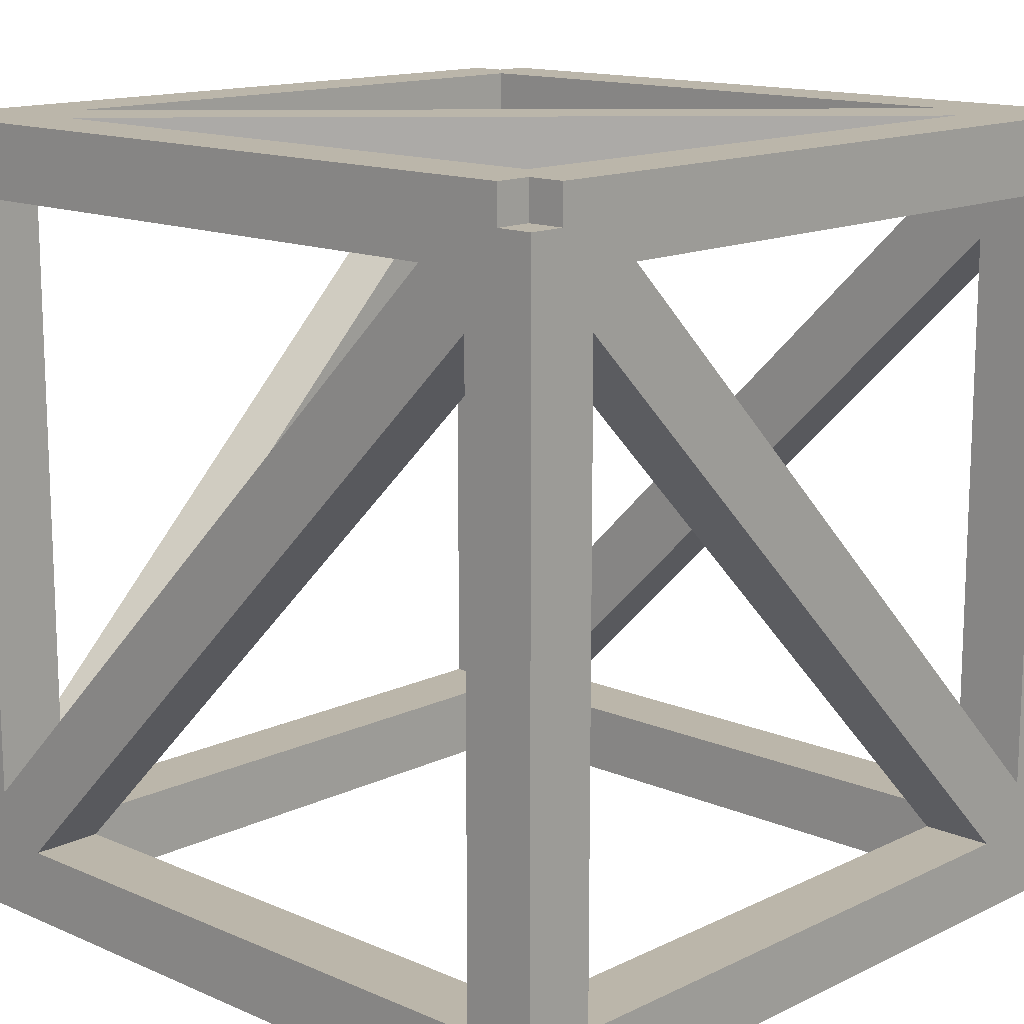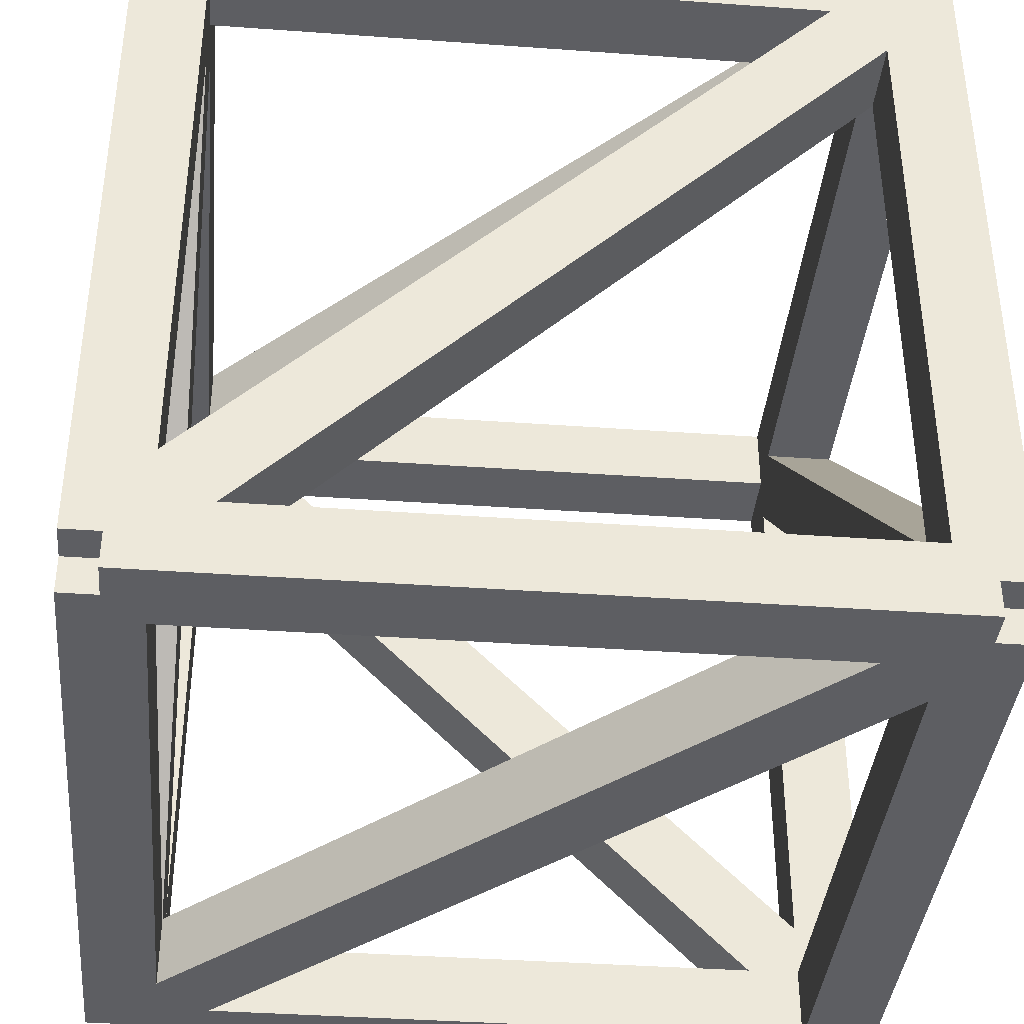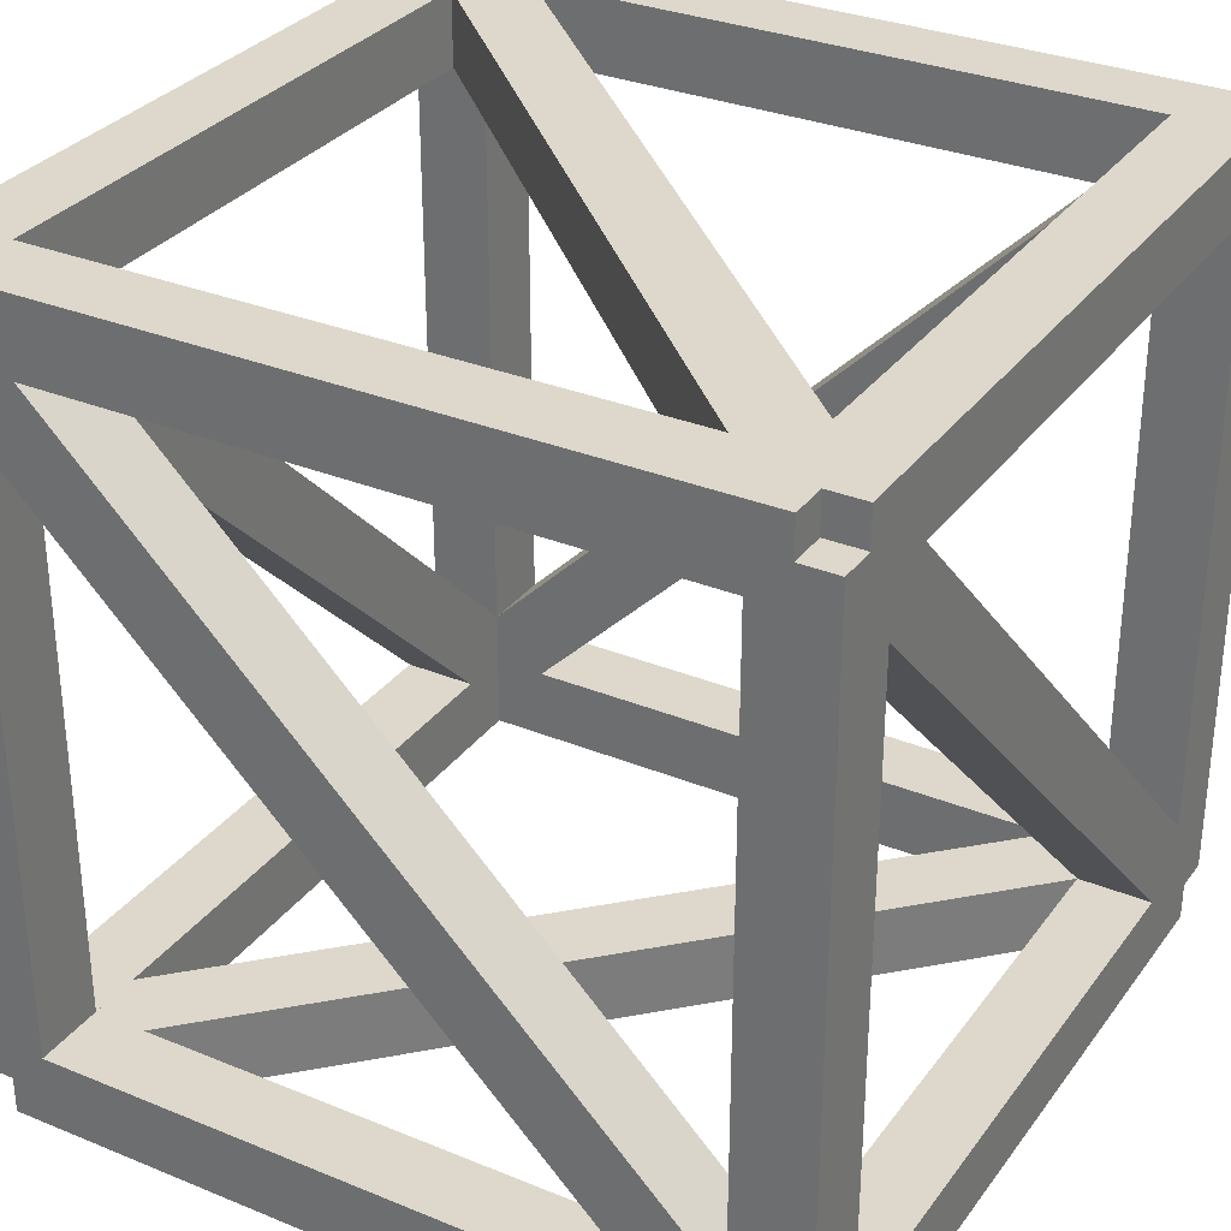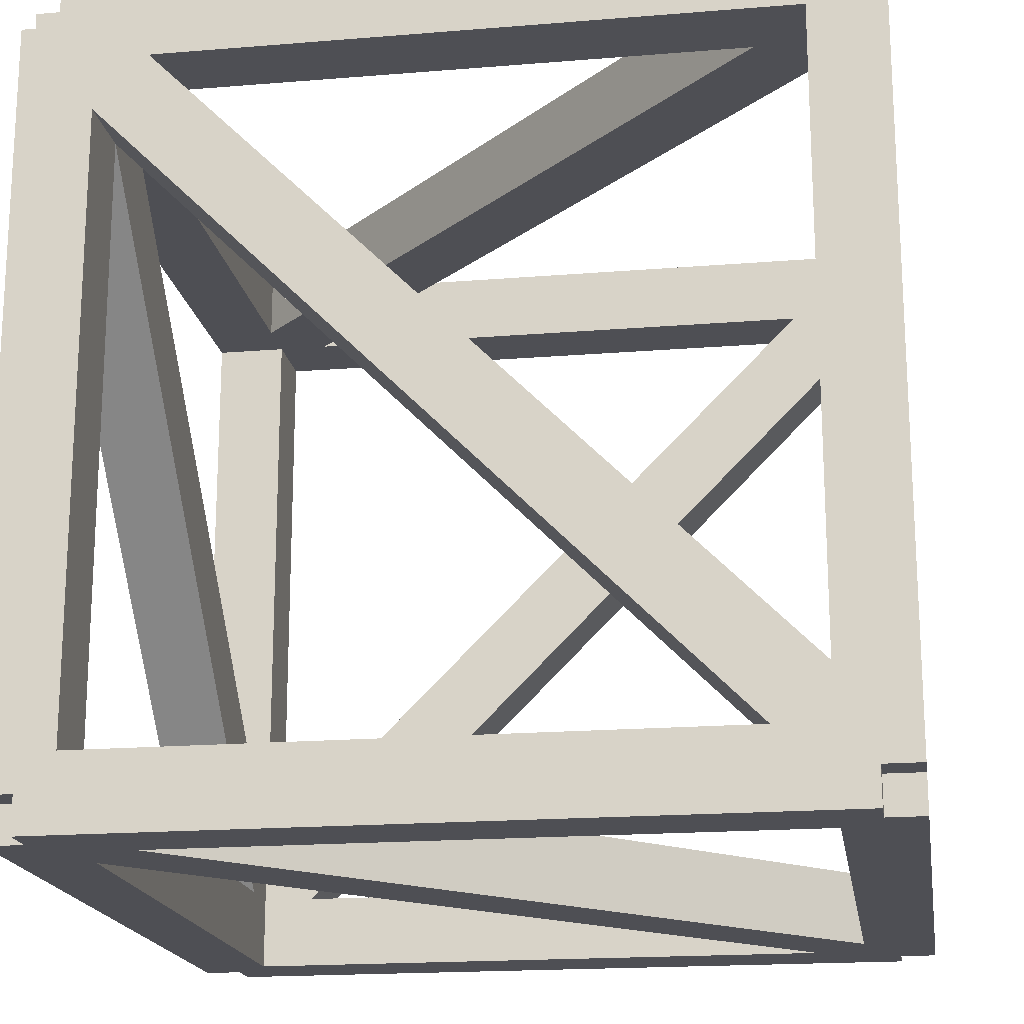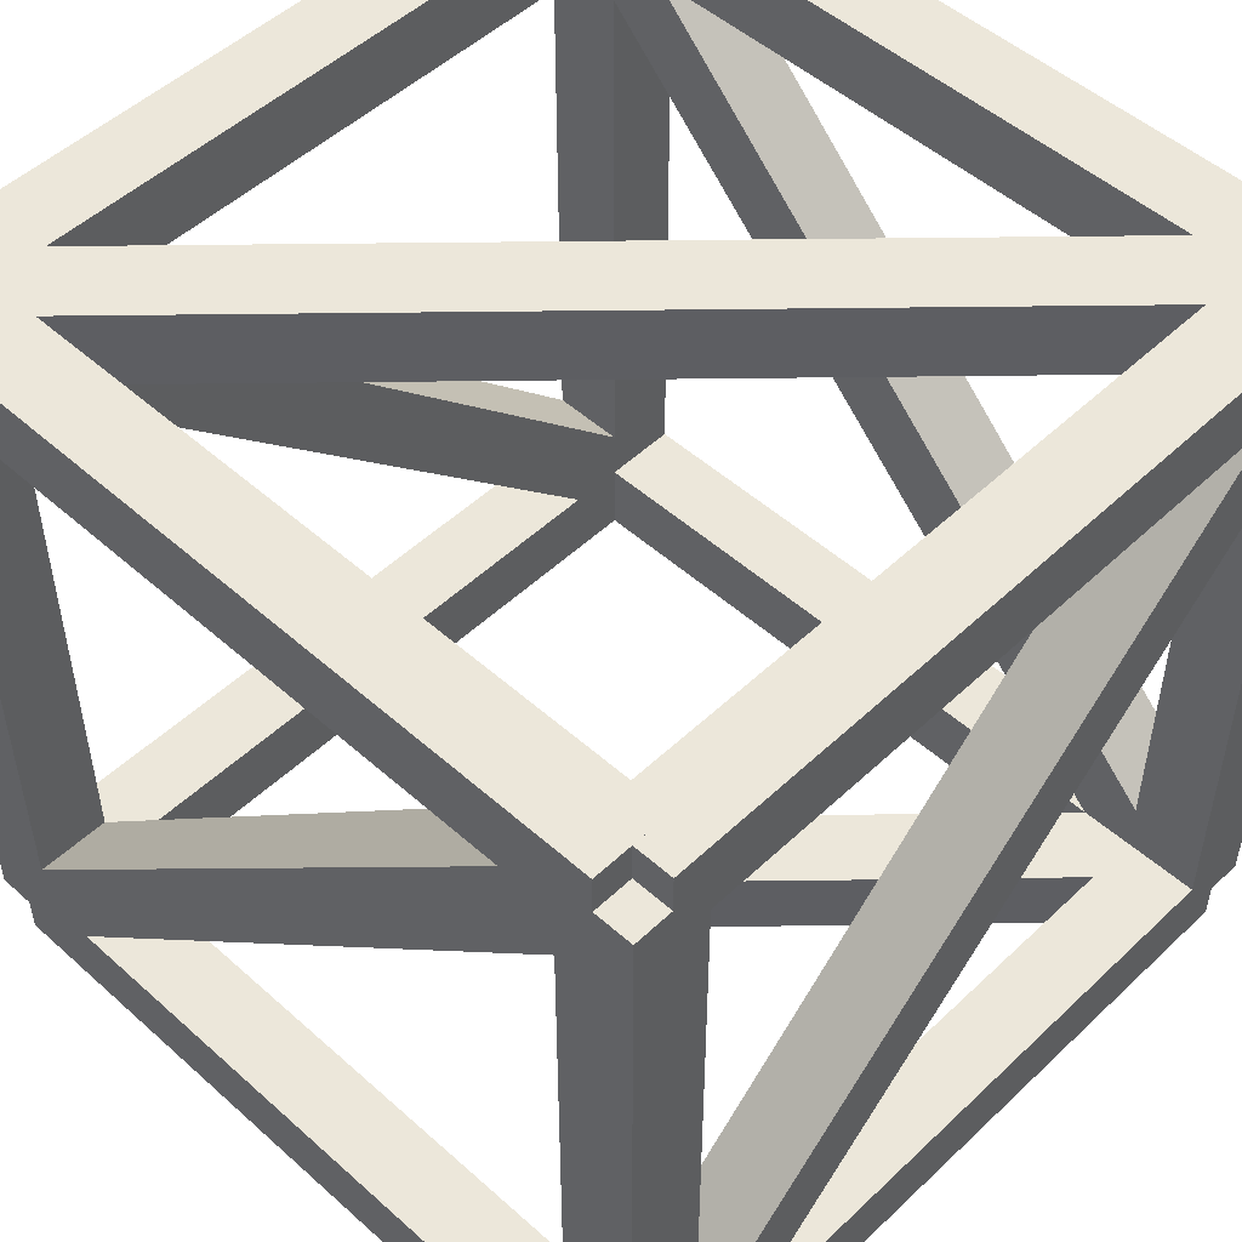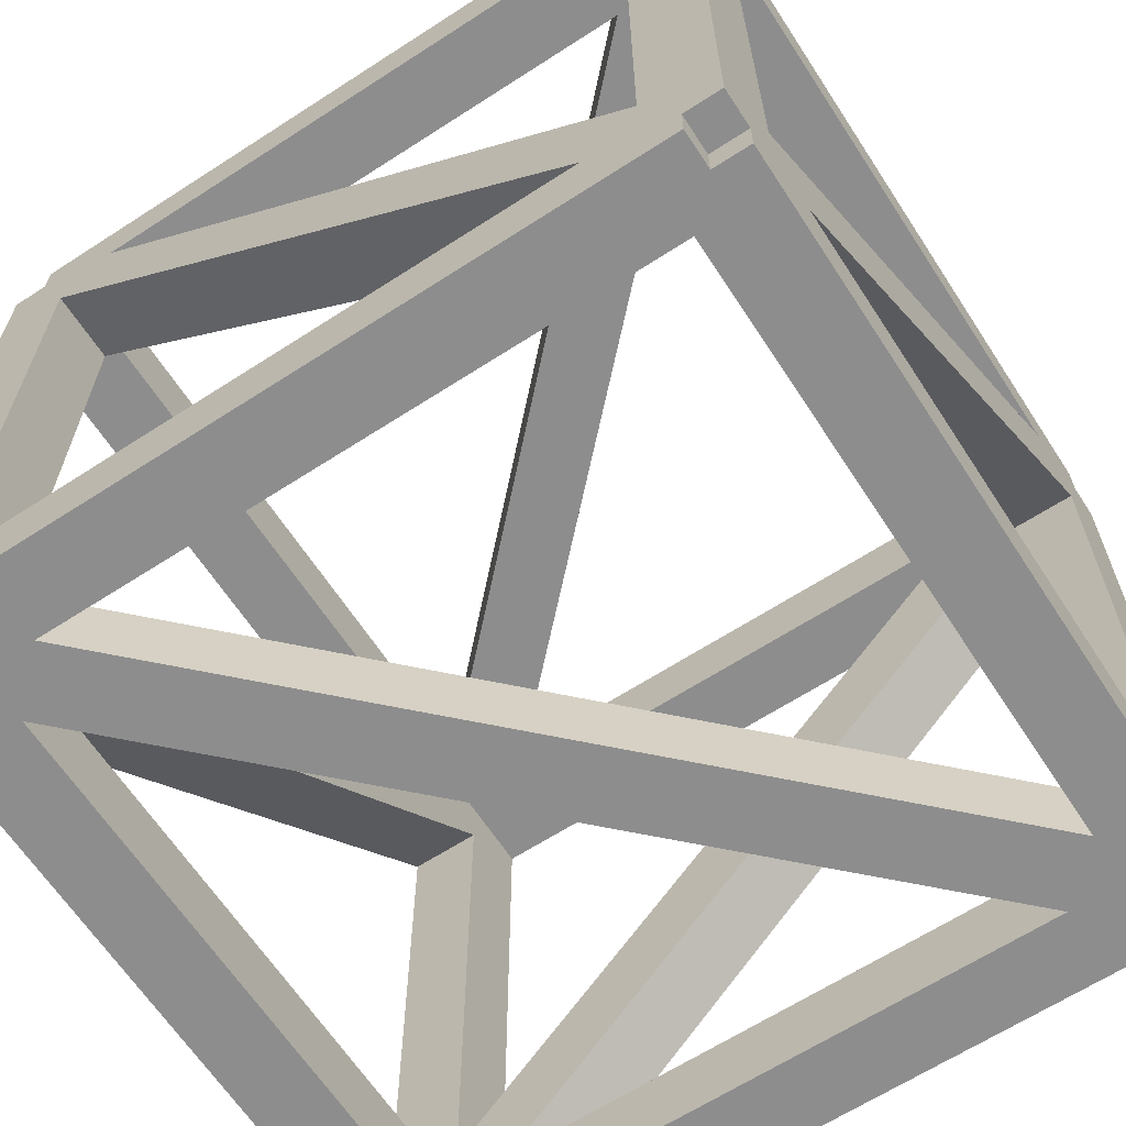
<metadata>
{"format":"obj","ext":"obj","renderer":"f3d","projection":"perspective","resolution":1024,"background":"white","views":[{"elev":14.1,"azim":43.5,"up":"+Z"},{"elev":-38.6,"azim":-5.2,"up":"+Y"},{"elev":31.5,"azim":120.1,"up":"+Z"},{"elev":-18.4,"azim":99.0,"up":"+Z"},{"elev":50.5,"azim":134.2,"up":"+Y"},{"elev":-64.6,"azim":-56.9,"up":"+Z"}]}
</metadata>
<code>
o Cube1
v 1.35 -1.648 -1.5
v 1.35 -1.648 1.5
v 1.35 -1.348 -1.5
v 1.35 -1.348 1.5
v 1.65 -1.648 -1.5
v 1.65 -1.648 1.5
v 1.65 -1.348 -1.5
v 1.65 -1.348 1.5
v -1.65 -1.648 -1.5
v -1.65 -1.648 1.5
v -1.65 -1.348 -1.5
v -1.65 -1.348 1.5
v -1.35 -1.648 -1.5
v -1.35 -1.648 1.5
v -1.35 -1.348 -1.5
v -1.35 -1.348 1.5
v -1.5 -1.648 -1.35
v 1.5 -1.648 -1.35
v -1.5 -1.348 -1.35
v 1.5 -1.348 -1.35
v -1.5 -1.648 -1.65
v 1.5 -1.648 -1.65
v -1.5 -1.348 -1.65
v 1.5 -1.348 -1.65
v -1.5 -1.648 1.65
v 1.5 -1.648 1.65
v -1.5 -1.348 1.65
v 1.5 -1.348 1.65
v -1.5 -1.648 1.35
v 1.5 -1.648 1.35
v -1.5 -1.348 1.35
v 1.5 -1.348 1.35
v 1.35 1.352 -1.5
v 1.35 1.352 1.5
v 1.35 1.652 -1.5
v 1.35 1.652 1.5
v 1.65 1.352 -1.5
v 1.65 1.352 1.5
v 1.65 1.652 -1.5
v 1.65 1.652 1.5
v -1.65 1.352 -1.5
v -1.65 1.352 1.5
v -1.65 1.652 -1.5
v -1.65 1.652 1.5
v -1.35 1.352 -1.5
v -1.35 1.352 1.5
v -1.35 1.652 -1.5
v -1.35 1.652 1.5
v -1.5 1.352 -1.35
v 1.5 1.352 -1.35
v -1.5 1.652 -1.35
v 1.5 1.652 -1.35
v -1.5 1.352 -1.65
v 1.5 1.352 -1.65
v -1.5 1.652 -1.65
v 1.5 1.652 -1.65
v -1.5 1.352 1.65
v 1.5 1.352 1.65
v -1.5 1.652 1.65
v 1.5 1.652 1.65
v -1.5 1.352 1.35
v 1.5 1.352 1.35
v -1.5 1.652 1.35
v 1.5 1.652 1.35
v 1.365 -1.618 -1.249
v 1.485 -1.618 -1.249
v 1.365 -1.426 -1.478
v 1.485 -1.426 -1.478
v 1.365 1.594 -1.194
v 1.485 1.594 -1.194
v 1.365 1.401 -1.424
v 1.485 1.401 -1.424
v -1.365 -1.618 1.249
v -1.485 -1.618 1.249
v -1.365 -1.426 1.478
v -1.485 -1.426 1.478
v -1.365 1.594 1.194
v -1.485 1.594 1.194
v -1.365 1.401 1.424
v -1.485 1.401 1.424
v 1.249 -1.618 1.365
v 1.249 -1.618 1.485
v 1.478 -1.426 1.365
v 1.478 -1.426 1.485
v 1.194 1.594 1.365
v 1.194 1.594 1.485
v 1.424 1.401 1.365
v 1.424 1.401 1.485
v -1.249 -1.618 -1.365
v -1.249 -1.618 -1.485
v -1.478 -1.426 -1.365
v -1.478 -1.426 -1.485
v -1.194 1.594 -1.365
v -1.194 1.594 -1.485
v -1.424 1.401 -1.365
v -1.424 1.401 -1.485
v 1.35 -1.498 -1.65
v 1.35 -1.498 -1.35
v 1.35 1.502 -1.65
v 1.35 1.502 -1.35
v 1.65 -1.498 -1.65
v 1.65 -1.498 -1.35
v 1.65 1.502 -1.65
v 1.65 1.502 -1.35
v -1.65 -1.498 1.35
v -1.65 -1.498 1.65
v -1.65 1.502 1.35
v -1.65 1.502 1.65
v -1.35 -1.498 1.35
v -1.35 -1.498 1.65
v -1.35 1.502 1.35
v -1.35 1.502 1.65
v -1.65 -1.498 -1.65
v -1.65 -1.498 -1.35
v -1.65 1.502 -1.65
v -1.65 1.502 -1.35
v -1.35 -1.498 -1.65
v -1.35 -1.498 -1.35
v -1.35 1.502 -1.65
v -1.35 1.502 -1.35
v 1.35 -1.498 1.35
v 1.35 -1.498 1.65
v 1.35 1.502 1.35
v 1.35 1.502 1.65
v 1.65 -1.498 1.35
v 1.65 -1.498 1.65
v 1.65 1.502 1.35
v 1.65 1.502 1.65
v -1.485 -1.271 1.35
v -1.485 -1.271 1.65
v 1.273 1.487 1.35
v 1.273 1.487 1.65
v -1.273 -1.483 1.35
v -1.273 -1.483 1.65
v 1.485 1.274 1.35
v 1.485 1.274 1.65
v 1.485 -1.648 1.273
v -1.273 -1.648 -1.485
v 1.485 -1.348 1.273
v -1.273 -1.348 -1.485
v 1.273 -1.648 1.485
v -1.485 -1.648 -1.273
v 1.273 -1.348 1.485
v -1.485 -1.348 -1.273
v -1.485 1.352 -1.273
v 1.273 1.352 1.485
v -1.485 1.652 -1.273
v 1.273 1.652 1.485
v -1.273 1.352 -1.485
v 1.485 1.352 1.273
v -1.273 1.652 -1.485
v 1.485 1.652 1.273
v -1.35 -1.483 -1.273
v -1.35 -1.271 -1.485
v -1.35 1.274 1.485
v -1.35 1.487 1.273
v -1.65 -1.483 -1.273
v -1.65 -1.271 -1.485
v -1.65 1.274 1.485
v -1.65 1.487 1.273
v 1.35 -1.483 1.273
v 1.35 -1.271 1.485
v 1.35 1.274 -1.485
v 1.35 1.487 -1.273
v 1.65 -1.483 1.273
v 1.65 -1.271 1.485
v 1.65 1.274 -1.485
v 1.65 1.487 -1.273
v 1.485 -1.271 -1.35
v 1.485 -1.271 -1.65
v -1.273 1.487 -1.35
v -1.273 1.487 -1.65
v 1.273 -1.483 -1.35
v 1.273 -1.483 -1.65
v -1.485 1.274 -1.35
v -1.485 1.274 -1.65
g Cube1_Cube1_auv
f 2 4 3 1
f 5 7 8 6
f 9 13 14 10
f 12 16 15 11
f 18 20 19 17
f 21 23 24 22
f 25 29 30 26
f 28 32 31 27
f 33 37 38 34
f 36 40 39 35
f 41 45 46 42
f 44 48 47 43
f 50 54 56 52
f 51 55 53 49
f 58 62 64 60
f 59 63 61 57
f 66 68 67 65
f 70 72 71 69
f 74 76 75 73
f 78 80 79 77
f 82 84 83 81
f 85 87 88 86
f 90 92 91 89
f 93 95 96 94
f 1 5 6 2
f 4 8 7 3
f 10 12 11 9
f 13 15 16 14
f 17 21 22 18
f 20 24 23 19
f 26 28 27 25
f 29 31 32 30
f 34 36 35 33
f 37 39 40 38
f 42 46 48 44
f 43 47 45 41
f 49 53 54 50
f 52 56 55 51
f 57 61 62 58
f 60 64 63 59
f 65 67 68 66
f 69 71 72 70
f 73 75 76 74
f 77 79 80 78
f 81 83 84 82
f 86 88 87 85
f 89 91 92 90
f 94 96 95 93
f 2 6 8 4
f 3 7 5 1
f 10 14 16 12
f 11 15 13 9
f 18 22 24 20
f 19 23 21 17
f 26 30 32 28
f 27 31 29 25
f 34 38 40 36
f 35 39 37 33
f 42 44 43 41
f 45 47 48 46
f 50 52 51 49
f 53 55 56 54
f 58 60 59 57
f 61 63 64 62
g Cube1_Cube2_auv
f 98 100 99 97
f 101 103 104 102
f 105 109 110 106
f 108 112 111 107
f 114 118 120 116
f 115 119 117 113
f 122 124 123 121
f 125 127 128 126
f 98 102 104 100
f 99 103 101 97
f 106 110 112 108
f 107 111 109 105
f 114 116 115 113
f 117 119 120 118
f 122 126 128 124
f 123 127 125 121
f 97 101 102 98
f 100 104 103 99
f 106 108 107 105
f 109 111 112 110
f 113 117 118 114
f 116 120 119 115
f 121 125 126 122
f 124 128 127 123
g Cube1_Cube8_auv
f 130 134 136 132
f 131 135 133 129
f 138 142 144 140
f 139 143 141 137
f 145 149 150 146
f 148 152 151 147
f 153 157 158 154
f 156 160 159 155
f 162 164 163 161
f 165 167 168 166
f 169 173 174 170
f 172 176 175 171
f 129 133 134 130
f 132 136 135 131
f 138 140 139 137
f 141 143 144 142
f 146 150 152 148
f 147 151 149 145
f 154 158 160 156
f 155 159 157 153
f 162 166 168 164
f 163 167 165 161
f 170 172 171 169
f 173 175 176 174
f 130 132 131 129
f 133 135 136 134
f 137 141 142 138
f 140 144 143 139
f 146 148 147 145
f 149 151 152 150
f 154 156 155 153
f 157 159 160 158
f 161 165 166 162
f 164 168 167 163
f 170 174 176 172
f 171 175 173 169

</code>
